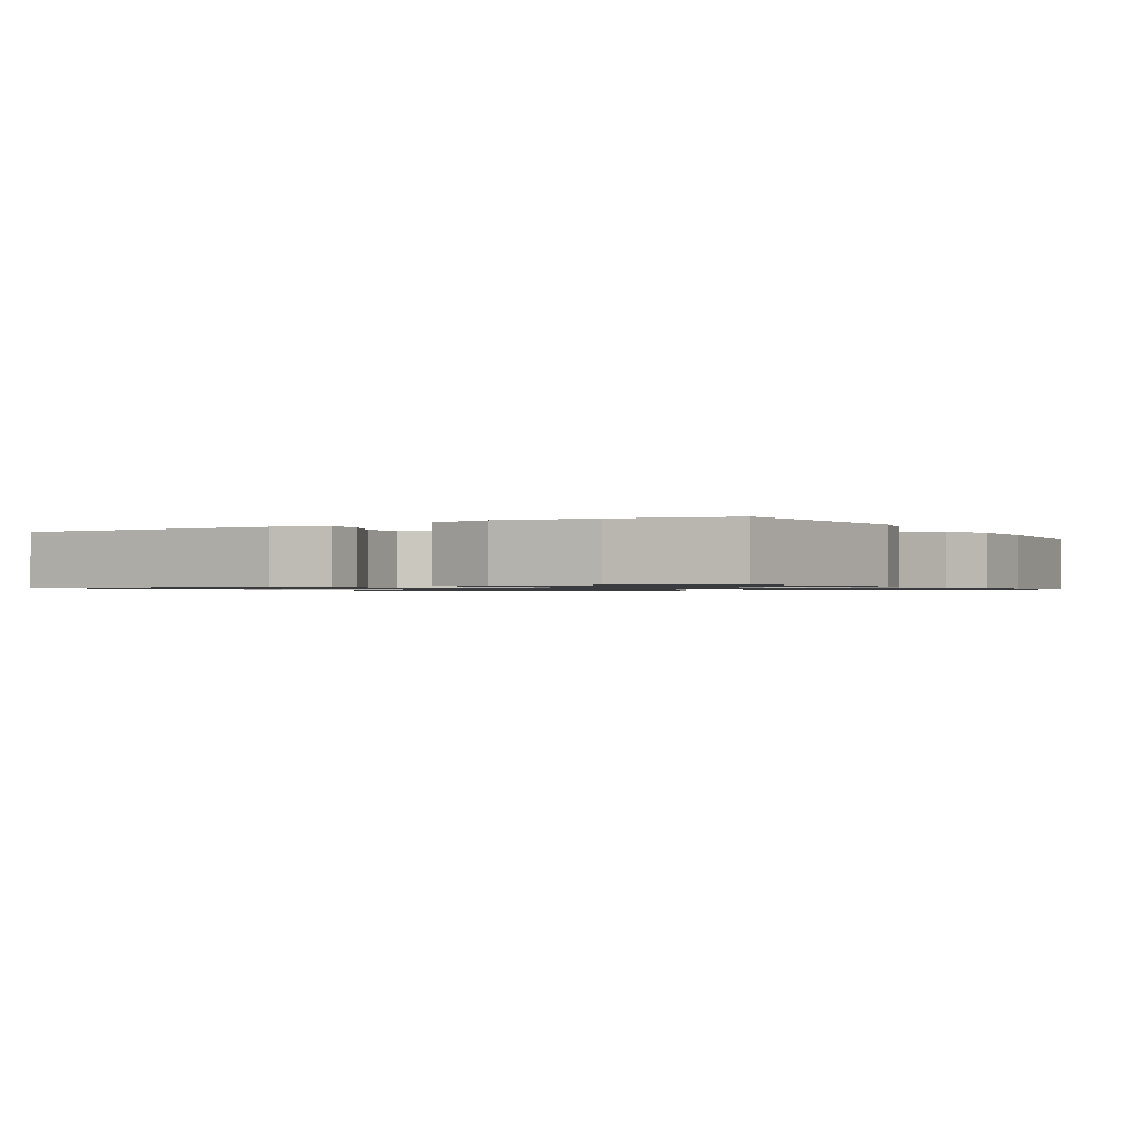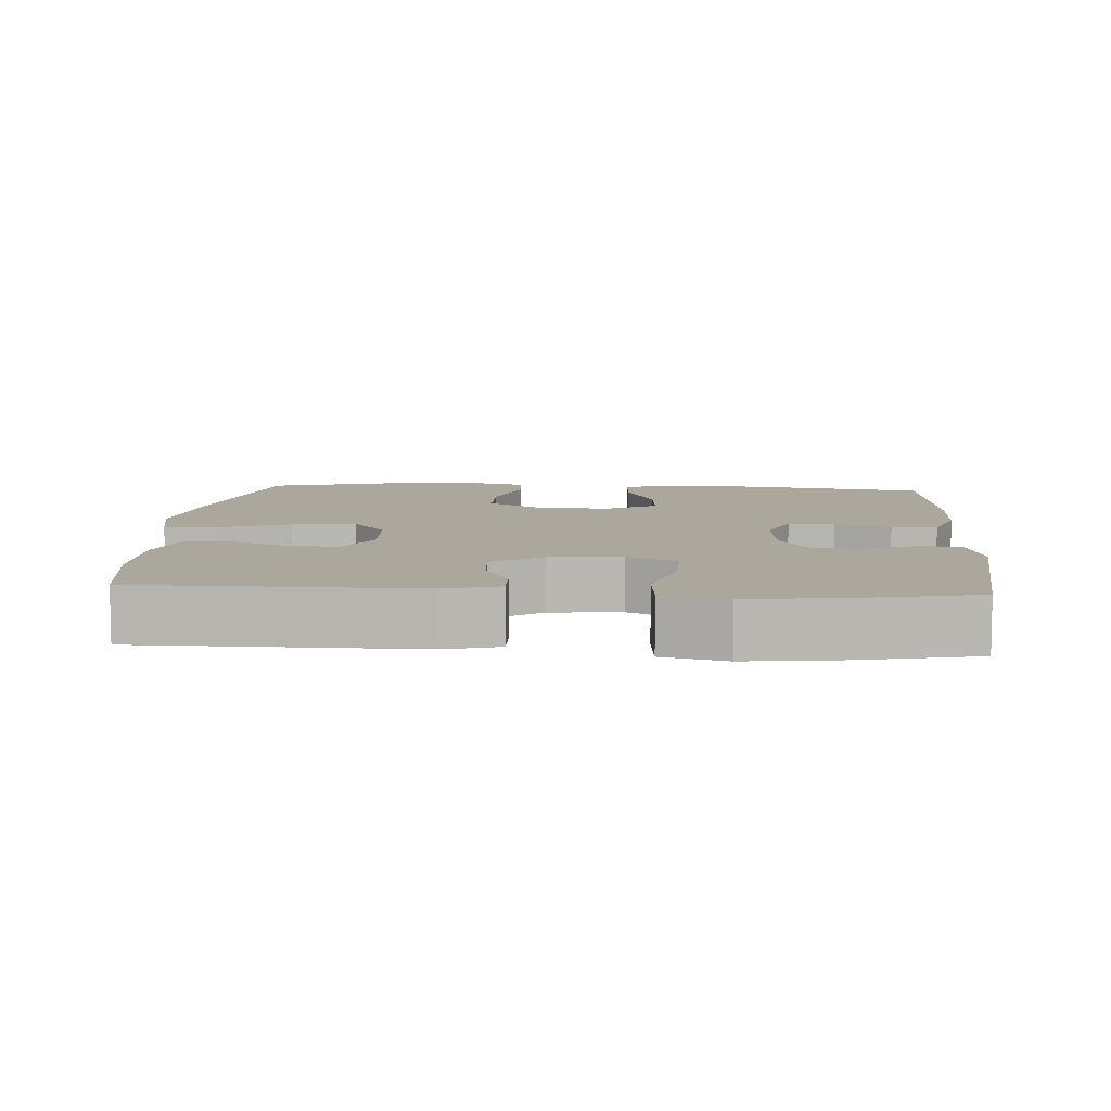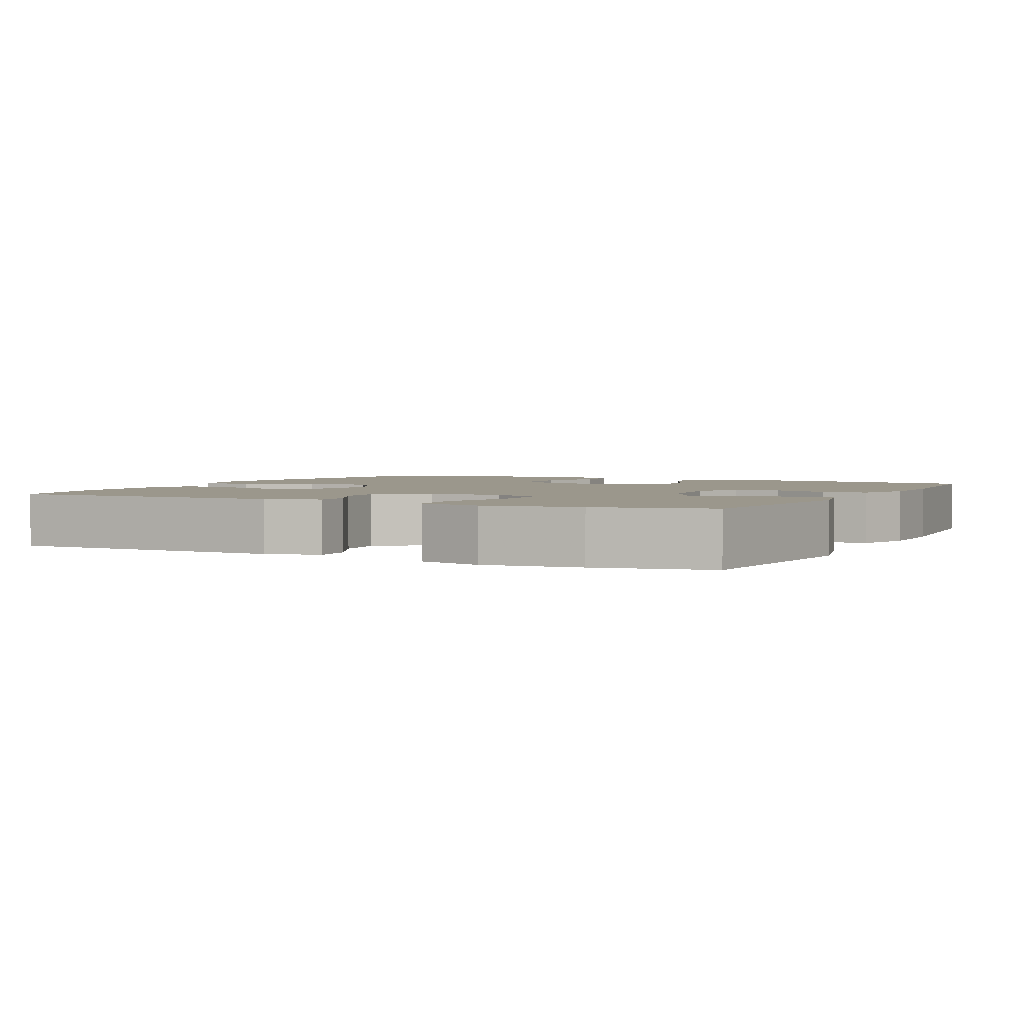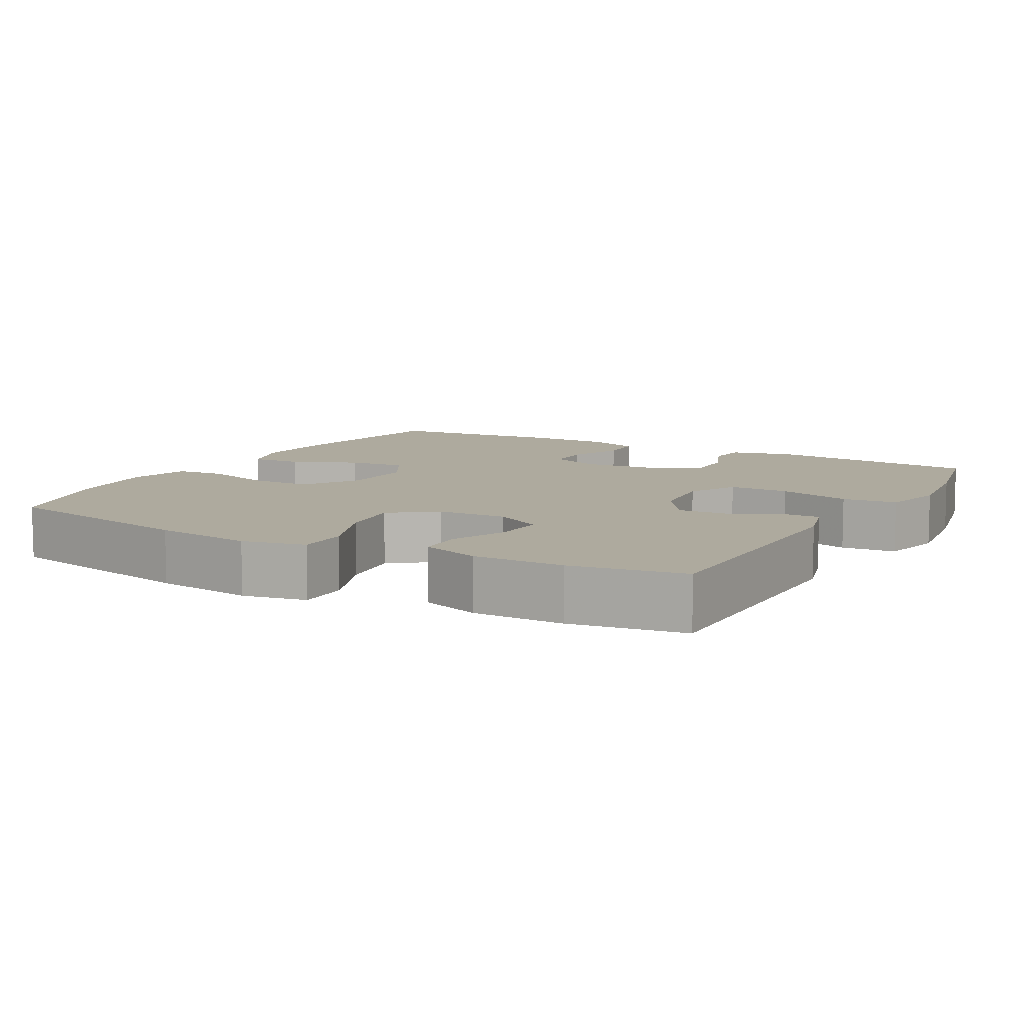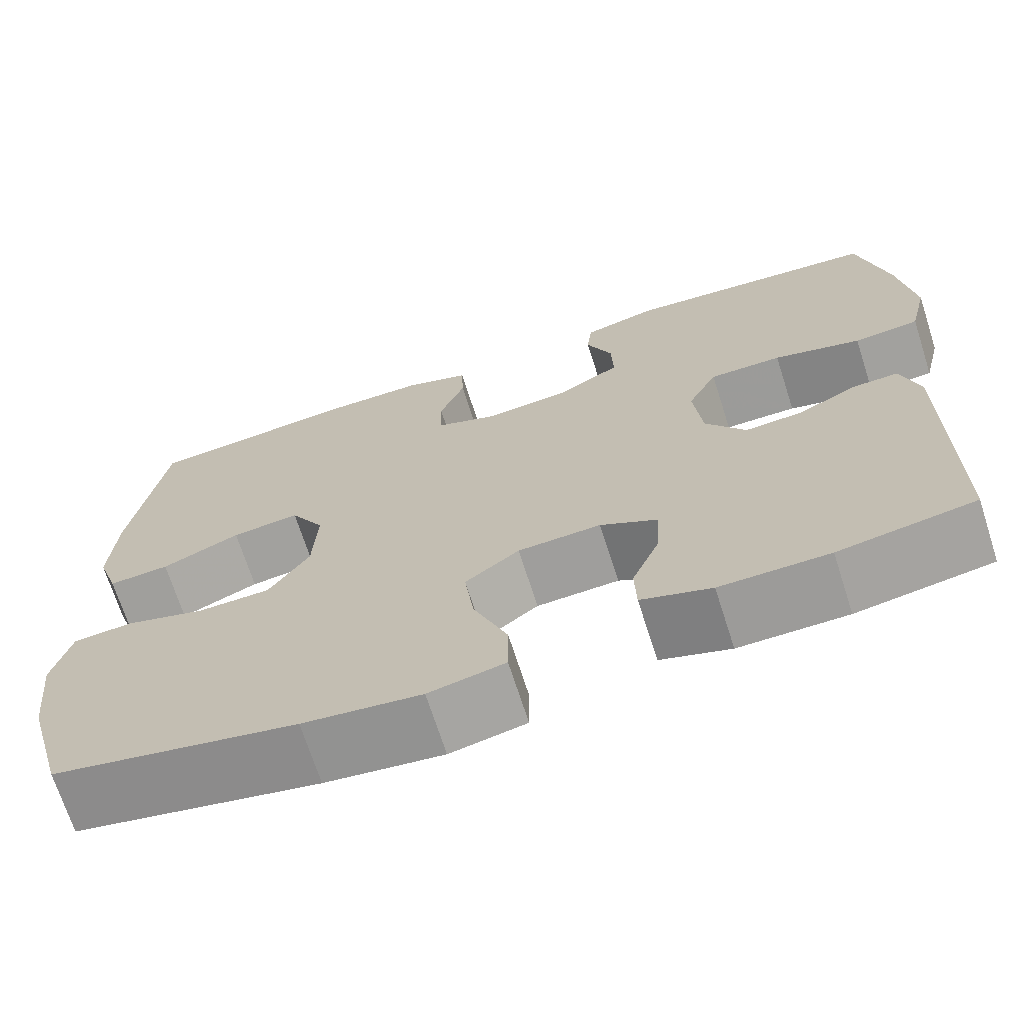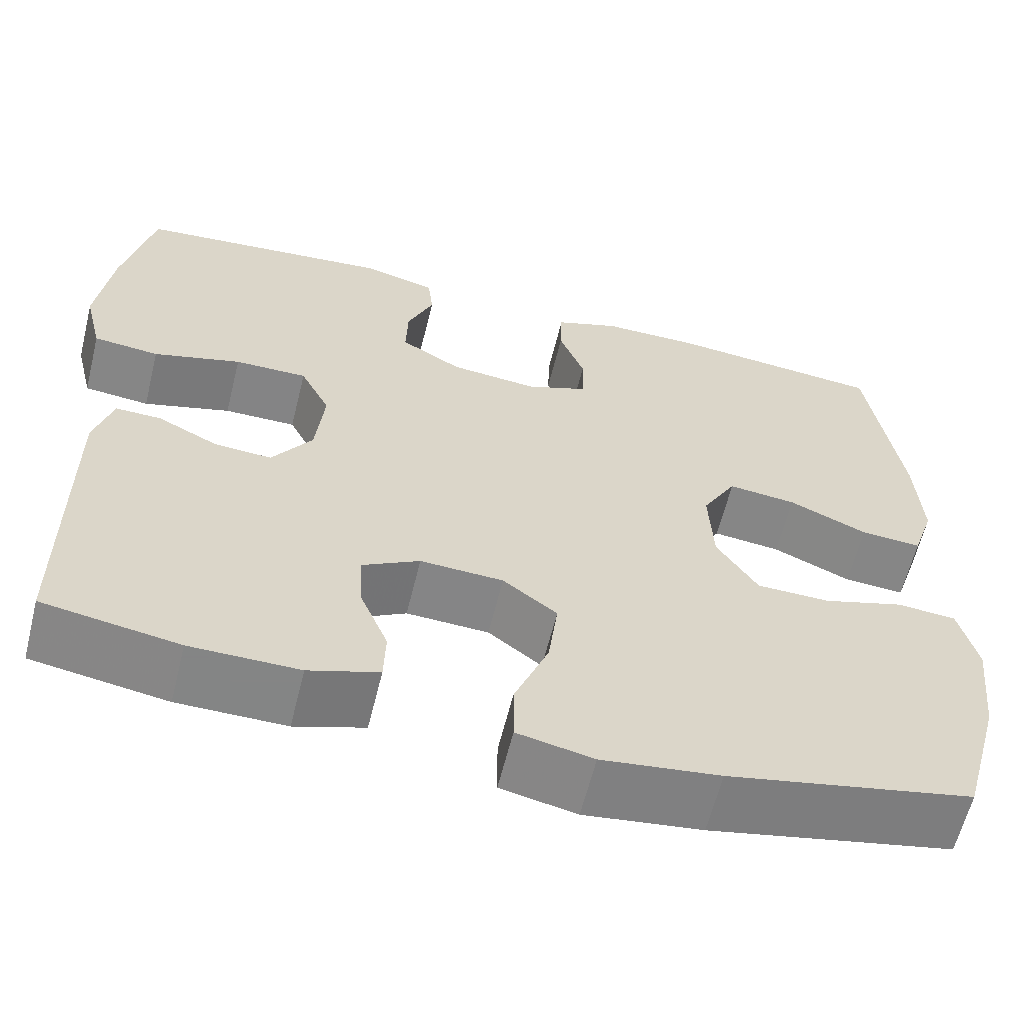
<metadata>
{"format":"obj","ext":"obj","renderer":"f3d","projection":"perspective","resolution":1024,"background":"white","views":[{"elev":-1.0,"azim":-59.4,"up":"+Y"},{"elev":8.3,"azim":-86.0,"up":"+Y"},{"elev":2.6,"azim":-63.2,"up":"+Y"},{"elev":9.2,"azim":-150.8,"up":"+Y"},{"elev":-69.9,"azim":-162.2,"up":"+Z"},{"elev":-61.6,"azim":-13.9,"up":"+Z"}]}
</metadata>
<code>
v 0.5 0.07 -0.5
v 0.22 0.07 -0.559
v 0.085 0.07 -0.577
v -0.002 0.07 -0.559
v -0.002 0.07 -0.488
v 0.037 0.07 -0.39
v 0.048 0.07 -0.303
v -0.014 0.07 -0.256
v -0.109 0.07 -0.252
v -0.175 0.07 -0.289
v -0.171 0.07 -0.358
v -0.139 0.07 -0.436
v -0.141 0.07 -0.498
v -0.221 0.07 -0.525
v -0.345 0.07 -0.525
v -0.5 0.07 -0.5
v -0.502 0.07 -0.121
v -0.481 0.07 -0.047
v -0.429 0.07 -0.048
v -0.36 0.07 -0.082
v -0.294 0.07 -0.086
v -0.248 0.07 -0.018
v -0.238 0.07 0.08
v -0.272 0.07 0.148
v -0.355 0.07 0.147
v -0.455 0.07 0.118
v -0.53 0.07 0.125
v -0.551 0.07 0.212
v -0.534 0.07 0.344
v -0.5 0.07 0.5
v -0.207 0.07 0.53
v -0.122 0.07 0.509
v -0.116 0.07 0.454
v -0.146 0.07 0.382
v -0.148 0.07 0.315
v -0.078 0.07 0.274
v 0.022 0.07 0.265
v 0.093 0.07 0.293
v 0.094 0.07 0.356
v 0.065 0.07 0.432
v 0.067 0.07 0.494
v 0.141 0.07 0.521
v 0.256 0.07 0.522
v 0.5 0.07 0.5
v 0.538 0.07 0.252
v 0.545 0.07 0.13
v 0.52 0.07 0.054
v 0.45 0.07 0.058
v 0.36 0.07 0.097
v 0.282 0.07 0.105
v 0.243 0.07 0.036
v 0.248 0.07 -0.066
v 0.295 0.07 -0.139
v 0.379 0.07 -0.14
v 0.472 0.07 -0.111
v 0.54 0.07 -0.116
v 0.561 0.07 -0.2
v 0.547 0.07 -0.328
v 0.5 0 -0.5
v 0.22 0 -0.559
v 0.085 0 -0.577
v -0.002 0 -0.559
v -0.002 0 -0.488
v 0.037 0 -0.39
v 0.048 0 -0.303
v -0.014 0 -0.256
v -0.109 0 -0.252
v -0.175 0 -0.289
v -0.171 0 -0.358
v -0.139 0 -0.436
v -0.141 0 -0.498
v -0.221 0 -0.525
v -0.345 0 -0.525
v -0.5 0 -0.5
v -0.502 0 -0.121
v -0.481 0 -0.047
v -0.429 0 -0.048
v -0.36 0 -0.082
v -0.294 0 -0.086
v -0.248 0 -0.018
v -0.238 0 0.08
v -0.272 0 0.148
v -0.355 0 0.147
v -0.455 0 0.118
v -0.53 0 0.125
v -0.551 0 0.212
v -0.534 0 0.344
v -0.5 0 0.5
v -0.207 0 0.53
v -0.122 0 0.509
v -0.116 0 0.454
v -0.146 0 0.382
v -0.148 0 0.315
v -0.078 0 0.274
v 0.022 0 0.265
v 0.093 0 0.293
v 0.094 0 0.356
v 0.065 0 0.432
v 0.067 0 0.494
v 0.141 0 0.521
v 0.256 0 0.522
v 0.5 0 0.5
v 0.538 0 0.252
v 0.545 0 0.13
v 0.52 0 0.054
v 0.45 0 0.058
v 0.36 0 0.097
v 0.282 0 0.105
v 0.243 0 0.036
v 0.248 0 -0.066
v 0.295 0 -0.139
v 0.379 0 -0.14
v 0.472 0 -0.111
v 0.54 0 -0.116
v 0.561 0 -0.2
v 0.547 0 -0.328
f 54 55 56 57
f 53 54 57 58
f 46 47 48 49
f 46 49 50
f 45 46 50
f 44 45 50
f 43 44 50 51
f 39 40 41 42
f 38 39 42 43
f 31 32 33 34
f 31 34 35
f 30 31 35
f 29 30 35 36
f 25 26 27 28
f 24 25 28 29
f 17 18 19 20
f 17 20 21
f 16 17 21
f 15 16 21 22
f 11 12 13 14
f 10 11 14 15
f 3 4 5 6
f 3 6 7
f 2 3 7
f 53 58 1 2
f 52 53 2 7
f 51 52 7 8
f 38 43 51 8
f 37 38 8 9
f 36 37 9 10
f 24 29 36
f 23 24 36
f 22 23 36 10
f 10 15 22
f 115 114 113 112
f 116 115 112 111
f 107 106 105 104
f 108 107 104
f 108 104 103
f 108 103 102
f 109 108 102 101
f 100 99 98 97
f 101 100 97 96
f 92 91 90 89
f 93 92 89
f 93 89 88
f 94 93 88 87
f 86 85 84 83
f 87 86 83 82
f 78 77 76 75
f 79 78 75
f 79 75 74
f 80 79 74 73
f 72 71 70 69
f 73 72 69 68
f 64 63 62 61
f 65 64 61
f 65 61 60
f 60 59 116 111
f 65 60 111 110
f 66 65 110 109
f 66 109 101 96
f 67 66 96 95
f 68 67 95 94
f 94 87 82
f 94 82 81
f 68 94 81 80
f 80 73 68
f 1 59 60 2
f 2 60 61 3
f 3 61 62 4
f 4 62 63 5
f 5 63 64 6
f 6 64 65 7
f 7 65 66 8
f 8 66 67 9
f 9 67 68 10
f 10 68 69 11
f 11 69 70 12
f 12 70 71 13
f 13 71 72 14
f 14 72 73 15
f 15 73 74 16
f 16 74 75 17
f 17 75 76 18
f 18 76 77 19
f 19 77 78 20
f 20 78 79 21
f 21 79 80 22
f 22 80 81 23
f 23 81 82 24
f 24 82 83 25
f 25 83 84 26
f 26 84 85 27
f 27 85 86 28
f 28 86 87 29
f 29 87 88 30
f 30 88 89 31
f 31 89 90 32
f 32 90 91 33
f 33 91 92 34
f 34 92 93 35
f 35 93 94 36
f 36 94 95 37
f 37 95 96 38
f 38 96 97 39
f 39 97 98 40
f 40 98 99 41
f 41 99 100 42
f 42 100 101 43
f 43 101 102 44
f 44 102 103 45
f 45 103 104 46
f 46 104 105 47
f 47 105 106 48
f 48 106 107 49
f 49 107 108 50
f 50 108 109 51
f 51 109 110 52
f 52 110 111 53
f 53 111 112 54
f 54 112 113 55
f 55 113 114 56
f 56 114 115 57
f 57 115 116 58
f 58 116 59 1

</code>
